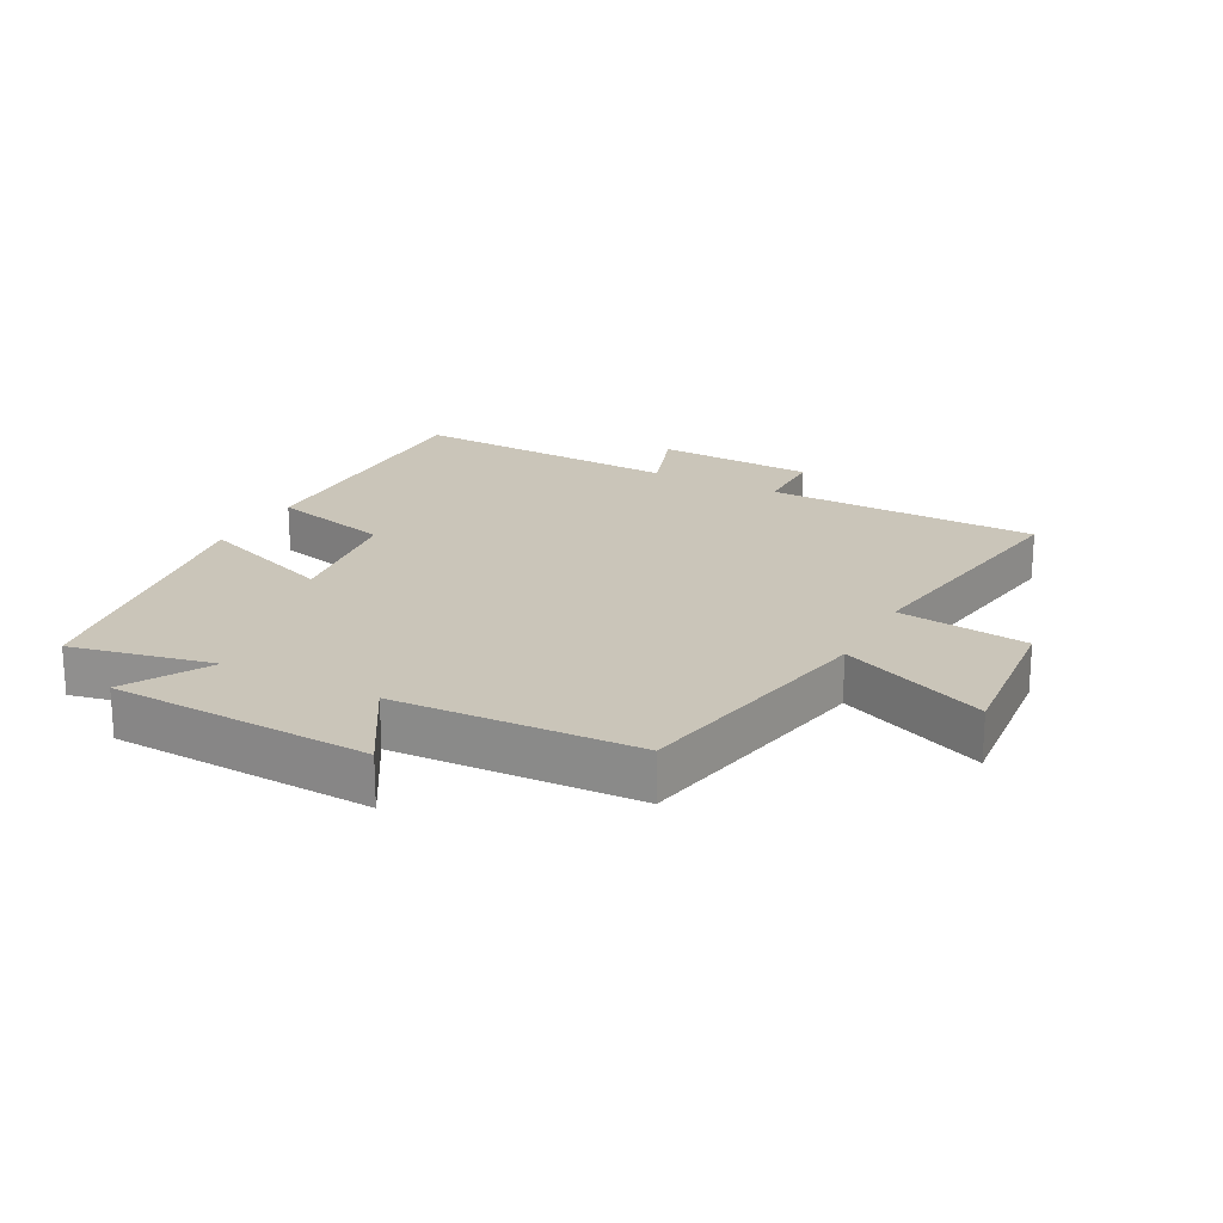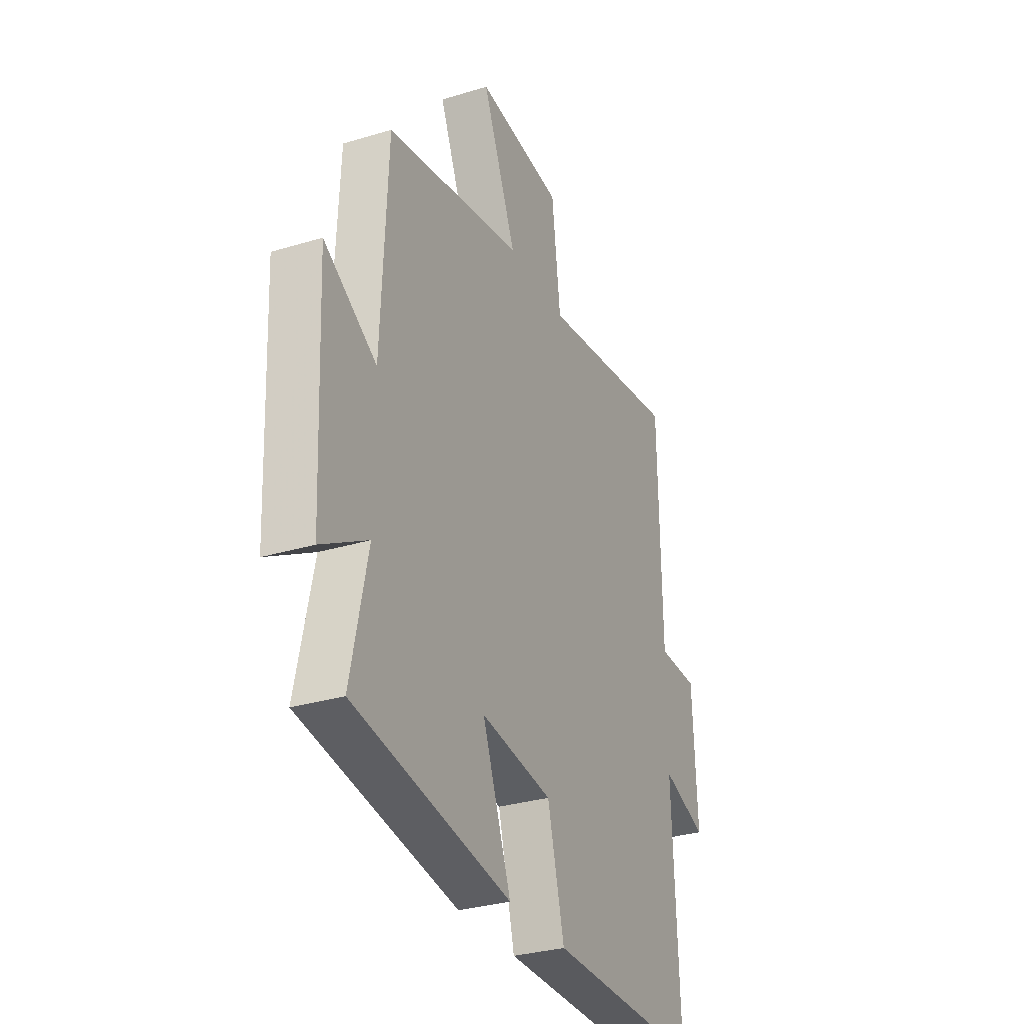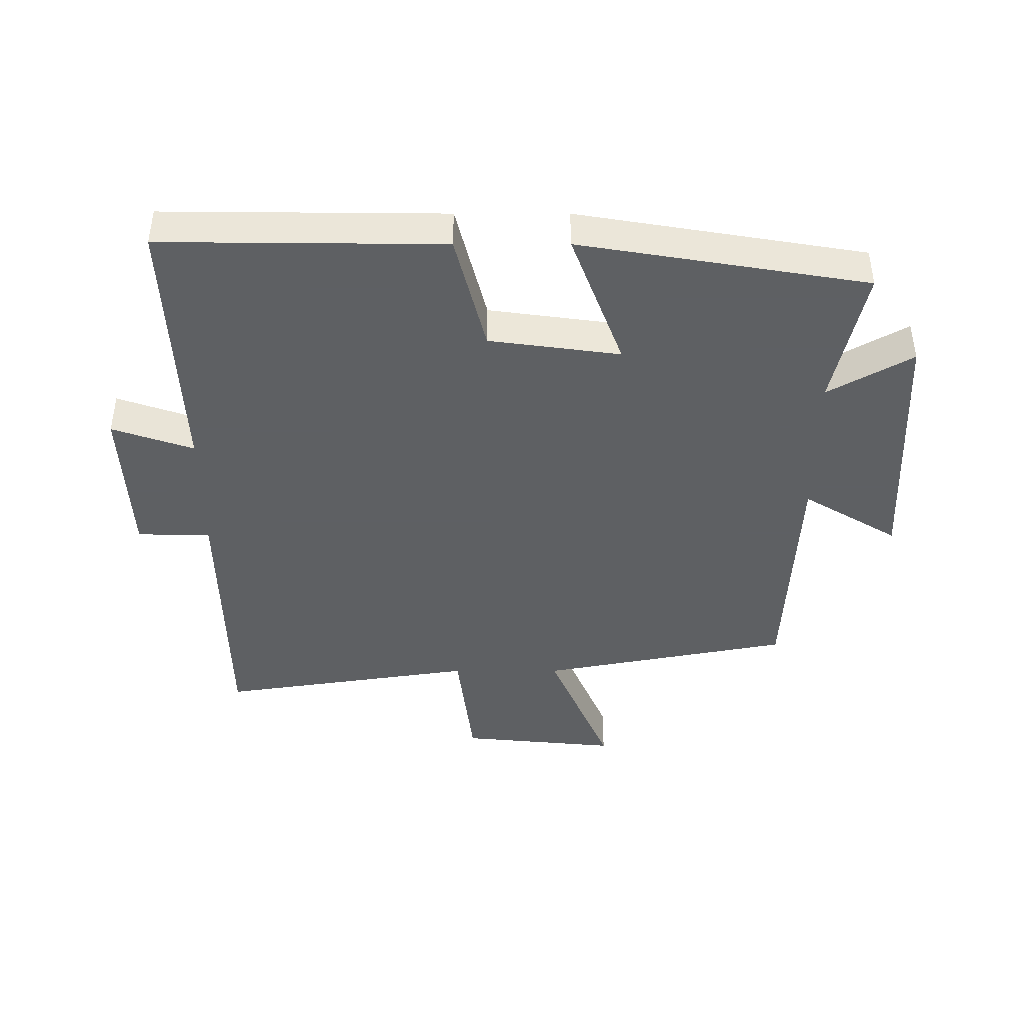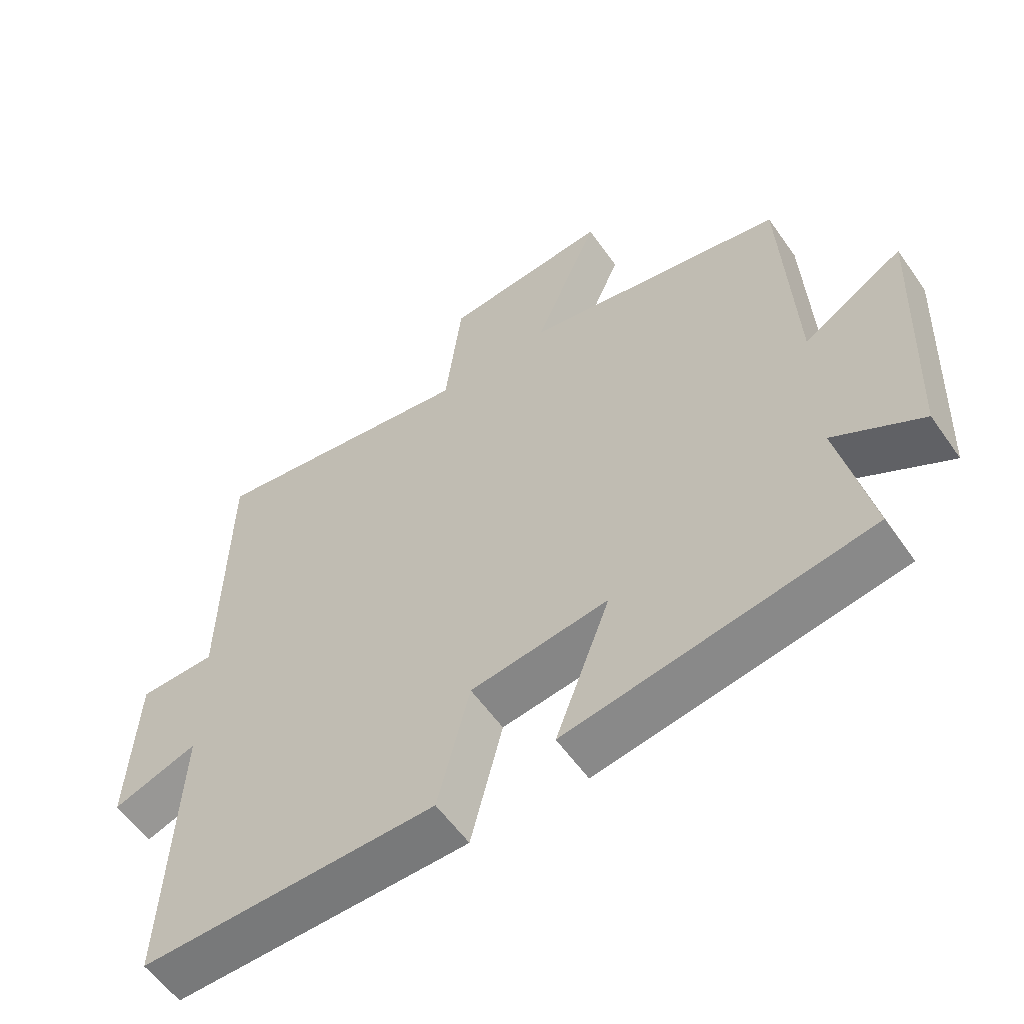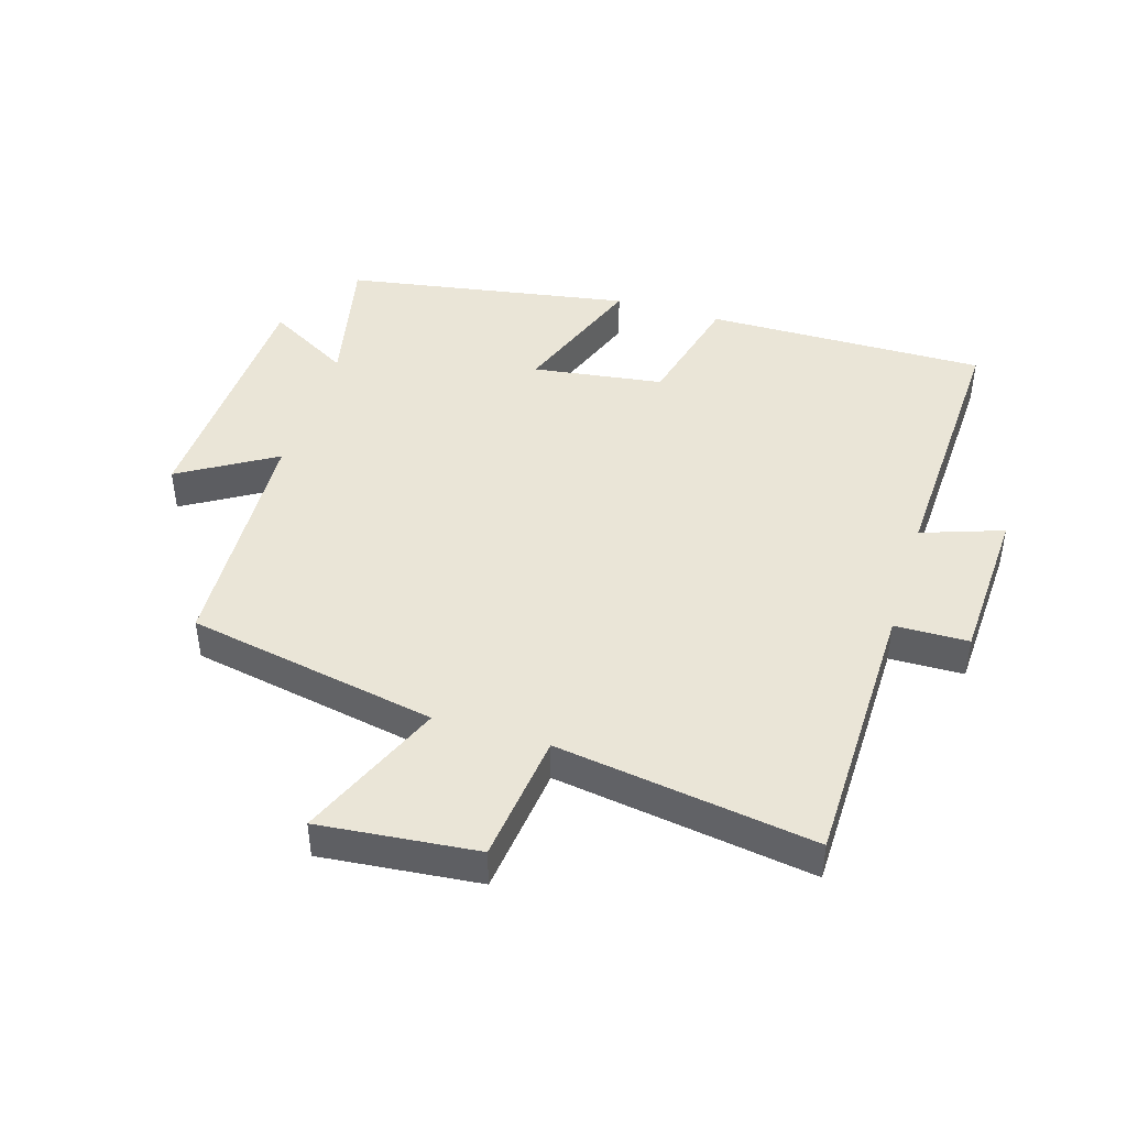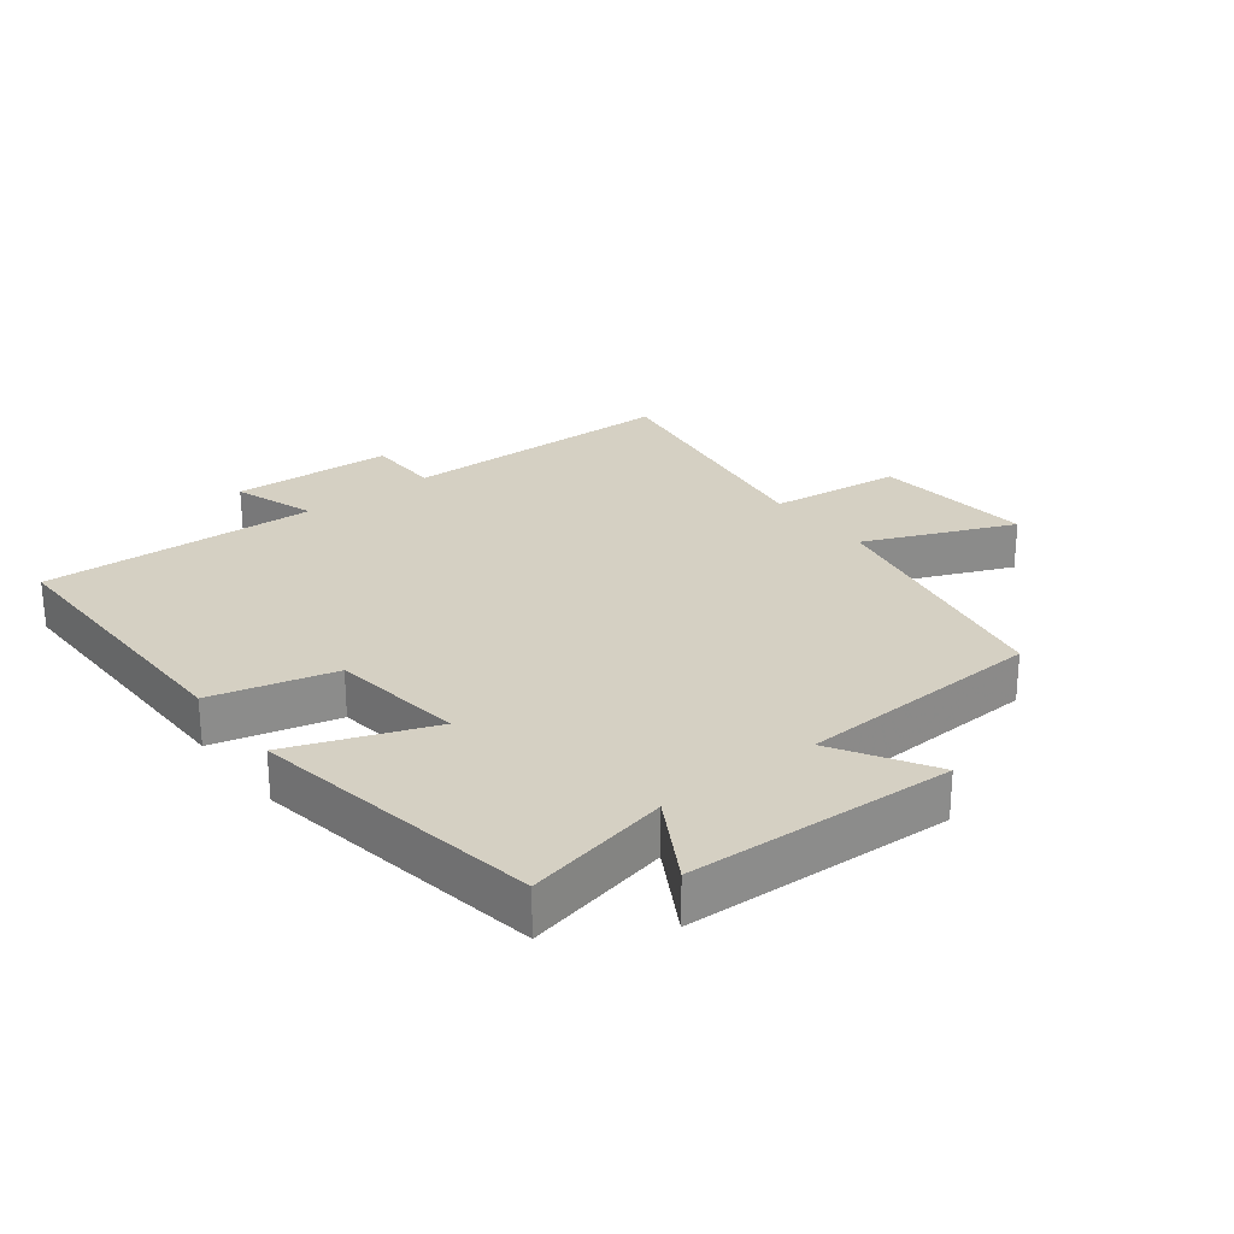
<metadata>
{"format":"obj","ext":"obj","renderer":"f3d","projection":"perspective","resolution":1024,"background":"white","views":[{"elev":20.7,"azim":-62.0,"up":"+Y"},{"elev":-30.8,"azim":-66.4,"up":"+Z"},{"elev":-42.7,"azim":180.0,"up":"+Y"},{"elev":-57.4,"azim":-145.3,"up":"+Z"},{"elev":44.2,"azim":16.9,"up":"+Y"},{"elev":26.2,"azim":-127.8,"up":"+Y"}]}
</metadata>
<code>
v -0.548 0.07 -0.425
v -0.5 0.07 -0.201
v -0.632 0.07 -0.277
v -0.65 0.07 0.133
v -0.5 0.07 0.043
v -0.482 0.07 0.424
v -0.088 0.07 0.5
v -0.185 0.07 0.729
v 0.063 0.07 0.705
v 0.088 0.07 0.5
v 0.493 0.07 0.562
v 0.5 0.07 0.132
v 0.616 0.07 0.13
v 0.628 0.07 -0.12
v 0.5 0.07 -0.076
v 0.518 0.07 -0.504
v 0.075 0.07 -0.5
v 0.027 0.07 -0.31
v -0.179 0.07 -0.282
v -0.097 0.07 -0.5
v -0.548 0 -0.425
v -0.5 0 -0.201
v -0.632 0 -0.277
v -0.65 0 0.133
v -0.5 0 0.043
v -0.482 0 0.424
v -0.088 0 0.5
v -0.185 0 0.729
v 0.063 0 0.705
v 0.088 0 0.5
v 0.493 0 0.562
v 0.5 0 0.132
v 0.616 0 0.13
v 0.628 0 -0.12
v 0.5 0 -0.076
v 0.518 0 -0.504
v 0.075 0 -0.5
v 0.027 0 -0.31
v -0.179 0 -0.282
v -0.097 0 -0.5
f 19 20 1 2
f 18 19 2
f 15 16 17 18
f 15 18 2
f 12 13 14 15
f 10 11 12 15
f 10 15 2
f 7 8 9 10
f 5 6 7 10
f 5 10 2 3
f 3 4 5
f 22 21 40 39
f 22 39 38
f 38 37 36 35
f 22 38 35
f 35 34 33 32
f 35 32 31 30
f 22 35 30
f 30 29 28 27
f 30 27 26 25
f 23 22 30 25
f 25 24 23
f 1 21 22 2
f 2 22 23 3
f 3 23 24 4
f 4 24 25 5
f 5 25 26 6
f 6 26 27 7
f 7 27 28 8
f 8 28 29 9
f 9 29 30 10
f 10 30 31 11
f 11 31 32 12
f 12 32 33 13
f 13 33 34 14
f 14 34 35 15
f 15 35 36 16
f 16 36 37 17
f 17 37 38 18
f 18 38 39 19
f 19 39 40 20
f 20 40 21 1

</code>
